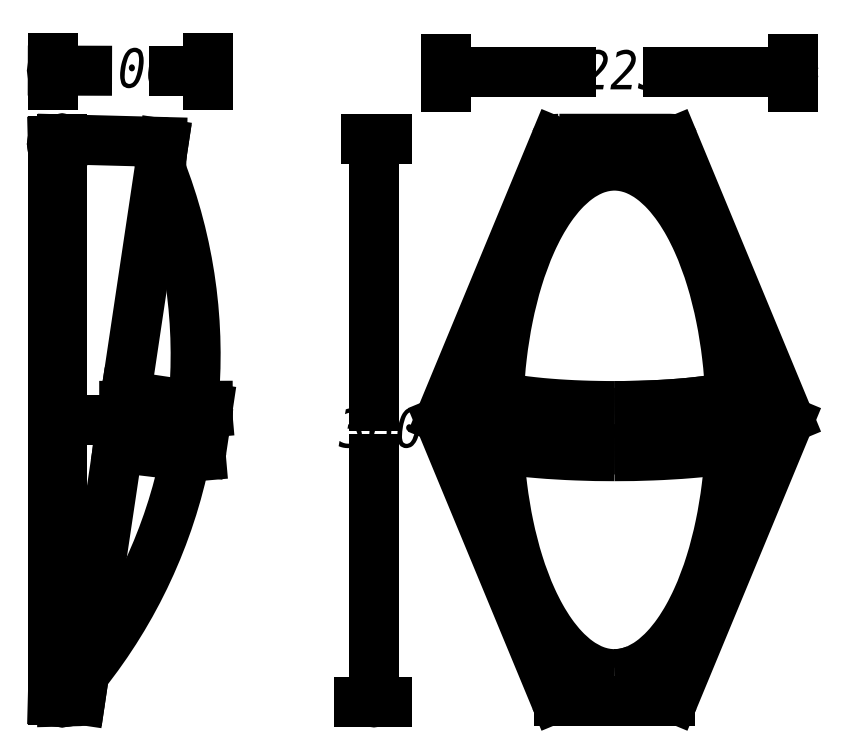
<metadata>
{"format":"dxf","ext":"dxf","renderer":"ezdxf+matplotlib","layout":"modelspace","background":"white","min_lineweight":24,"dpi":150}
</metadata>
<code>
0
SECTION
2
ENTITIES
0
INSERT
8
LIVELLO_1
2
AI9-BLK1
10
130.1
20
115.5
30
0
0
ENDSEC
0
EOF

</code>
